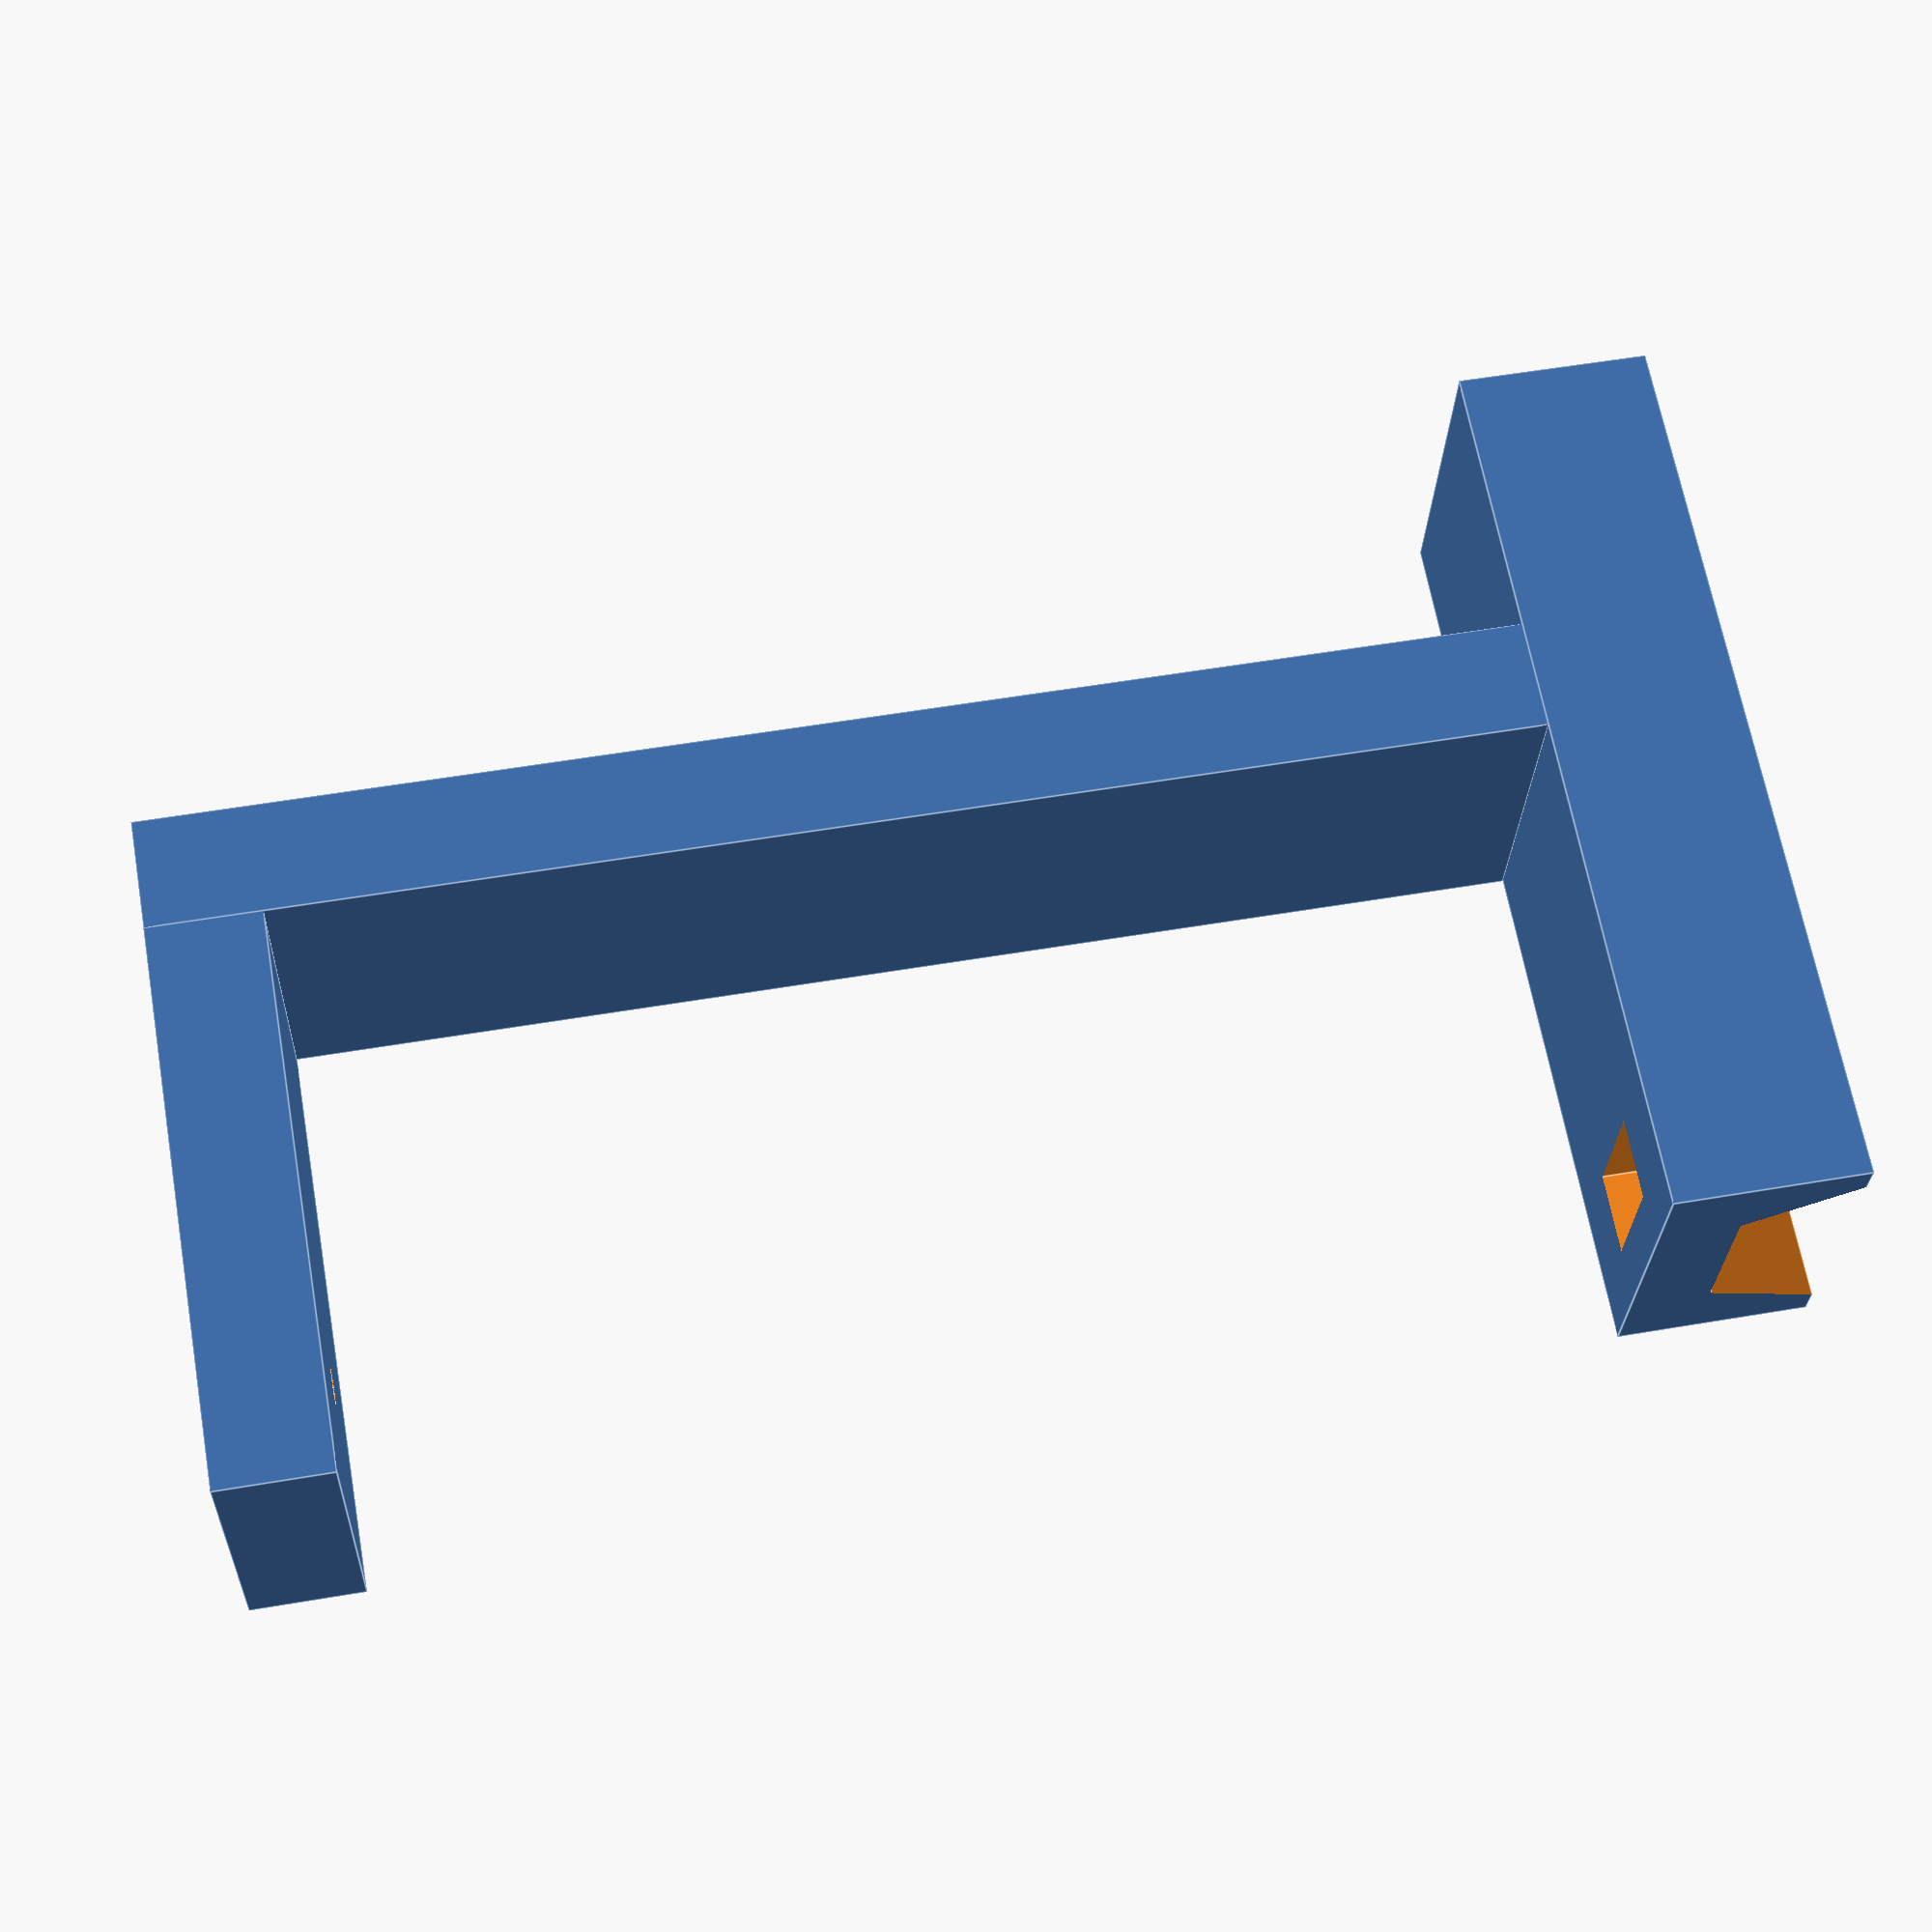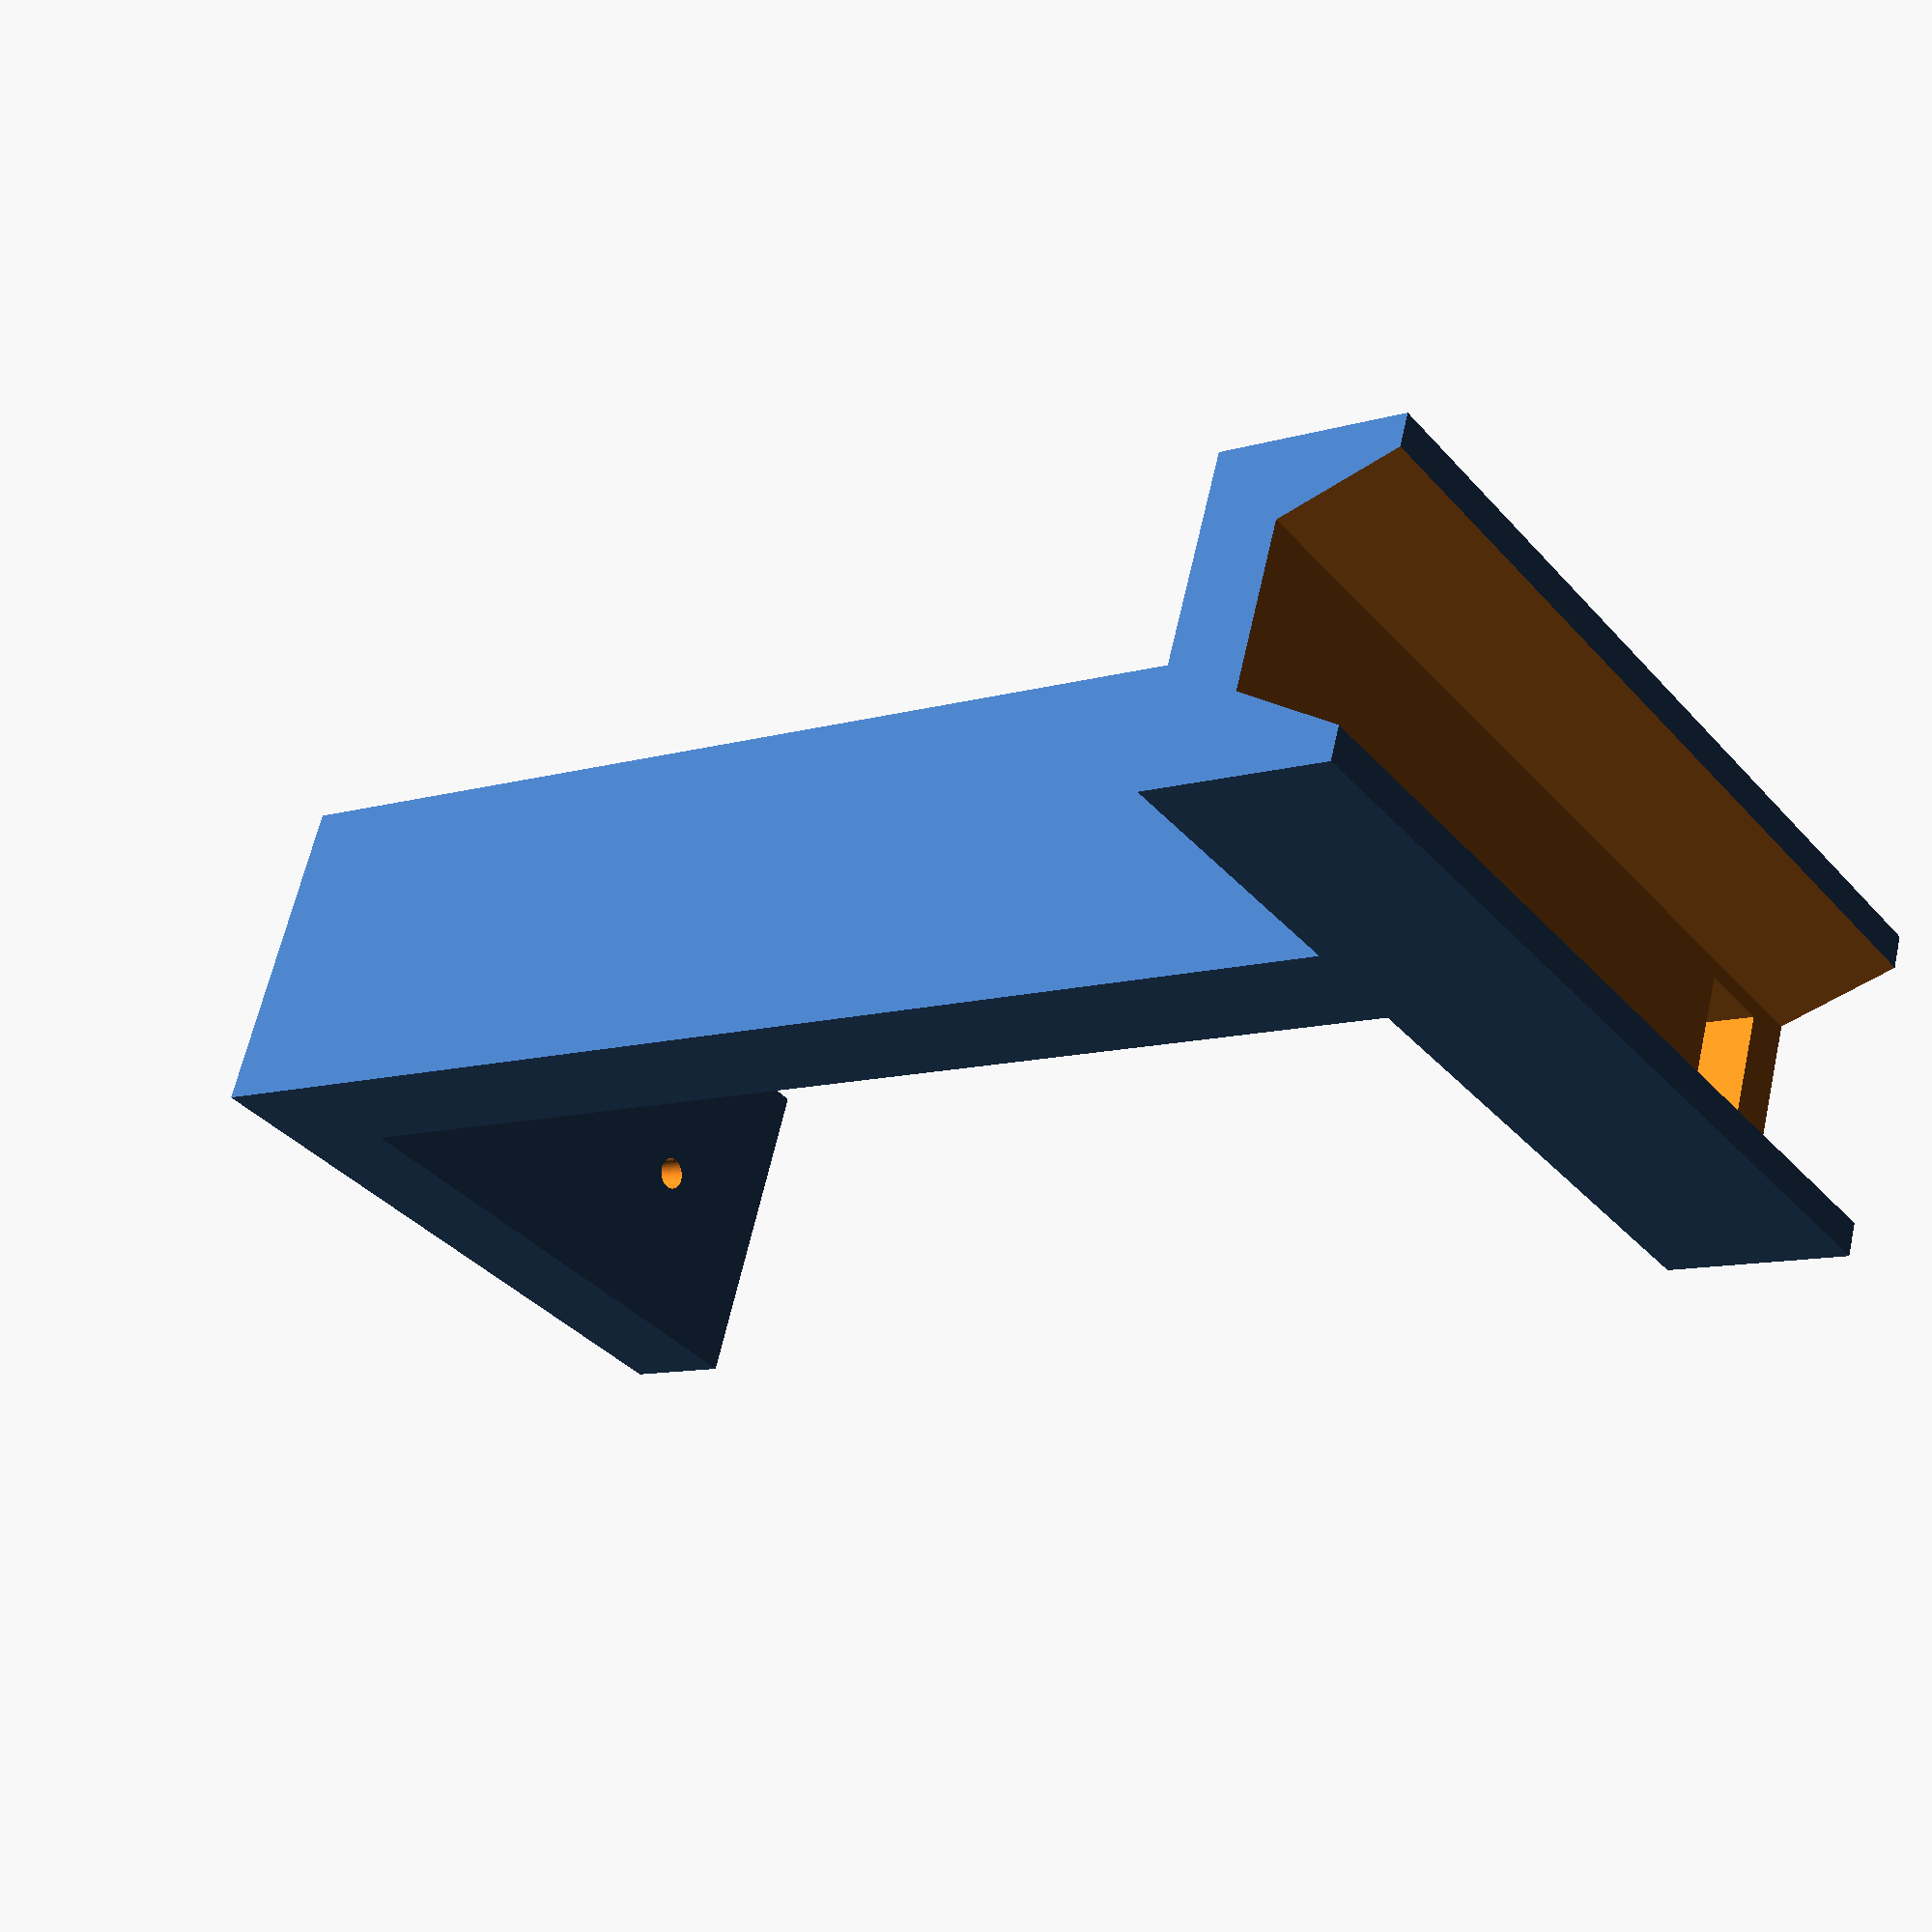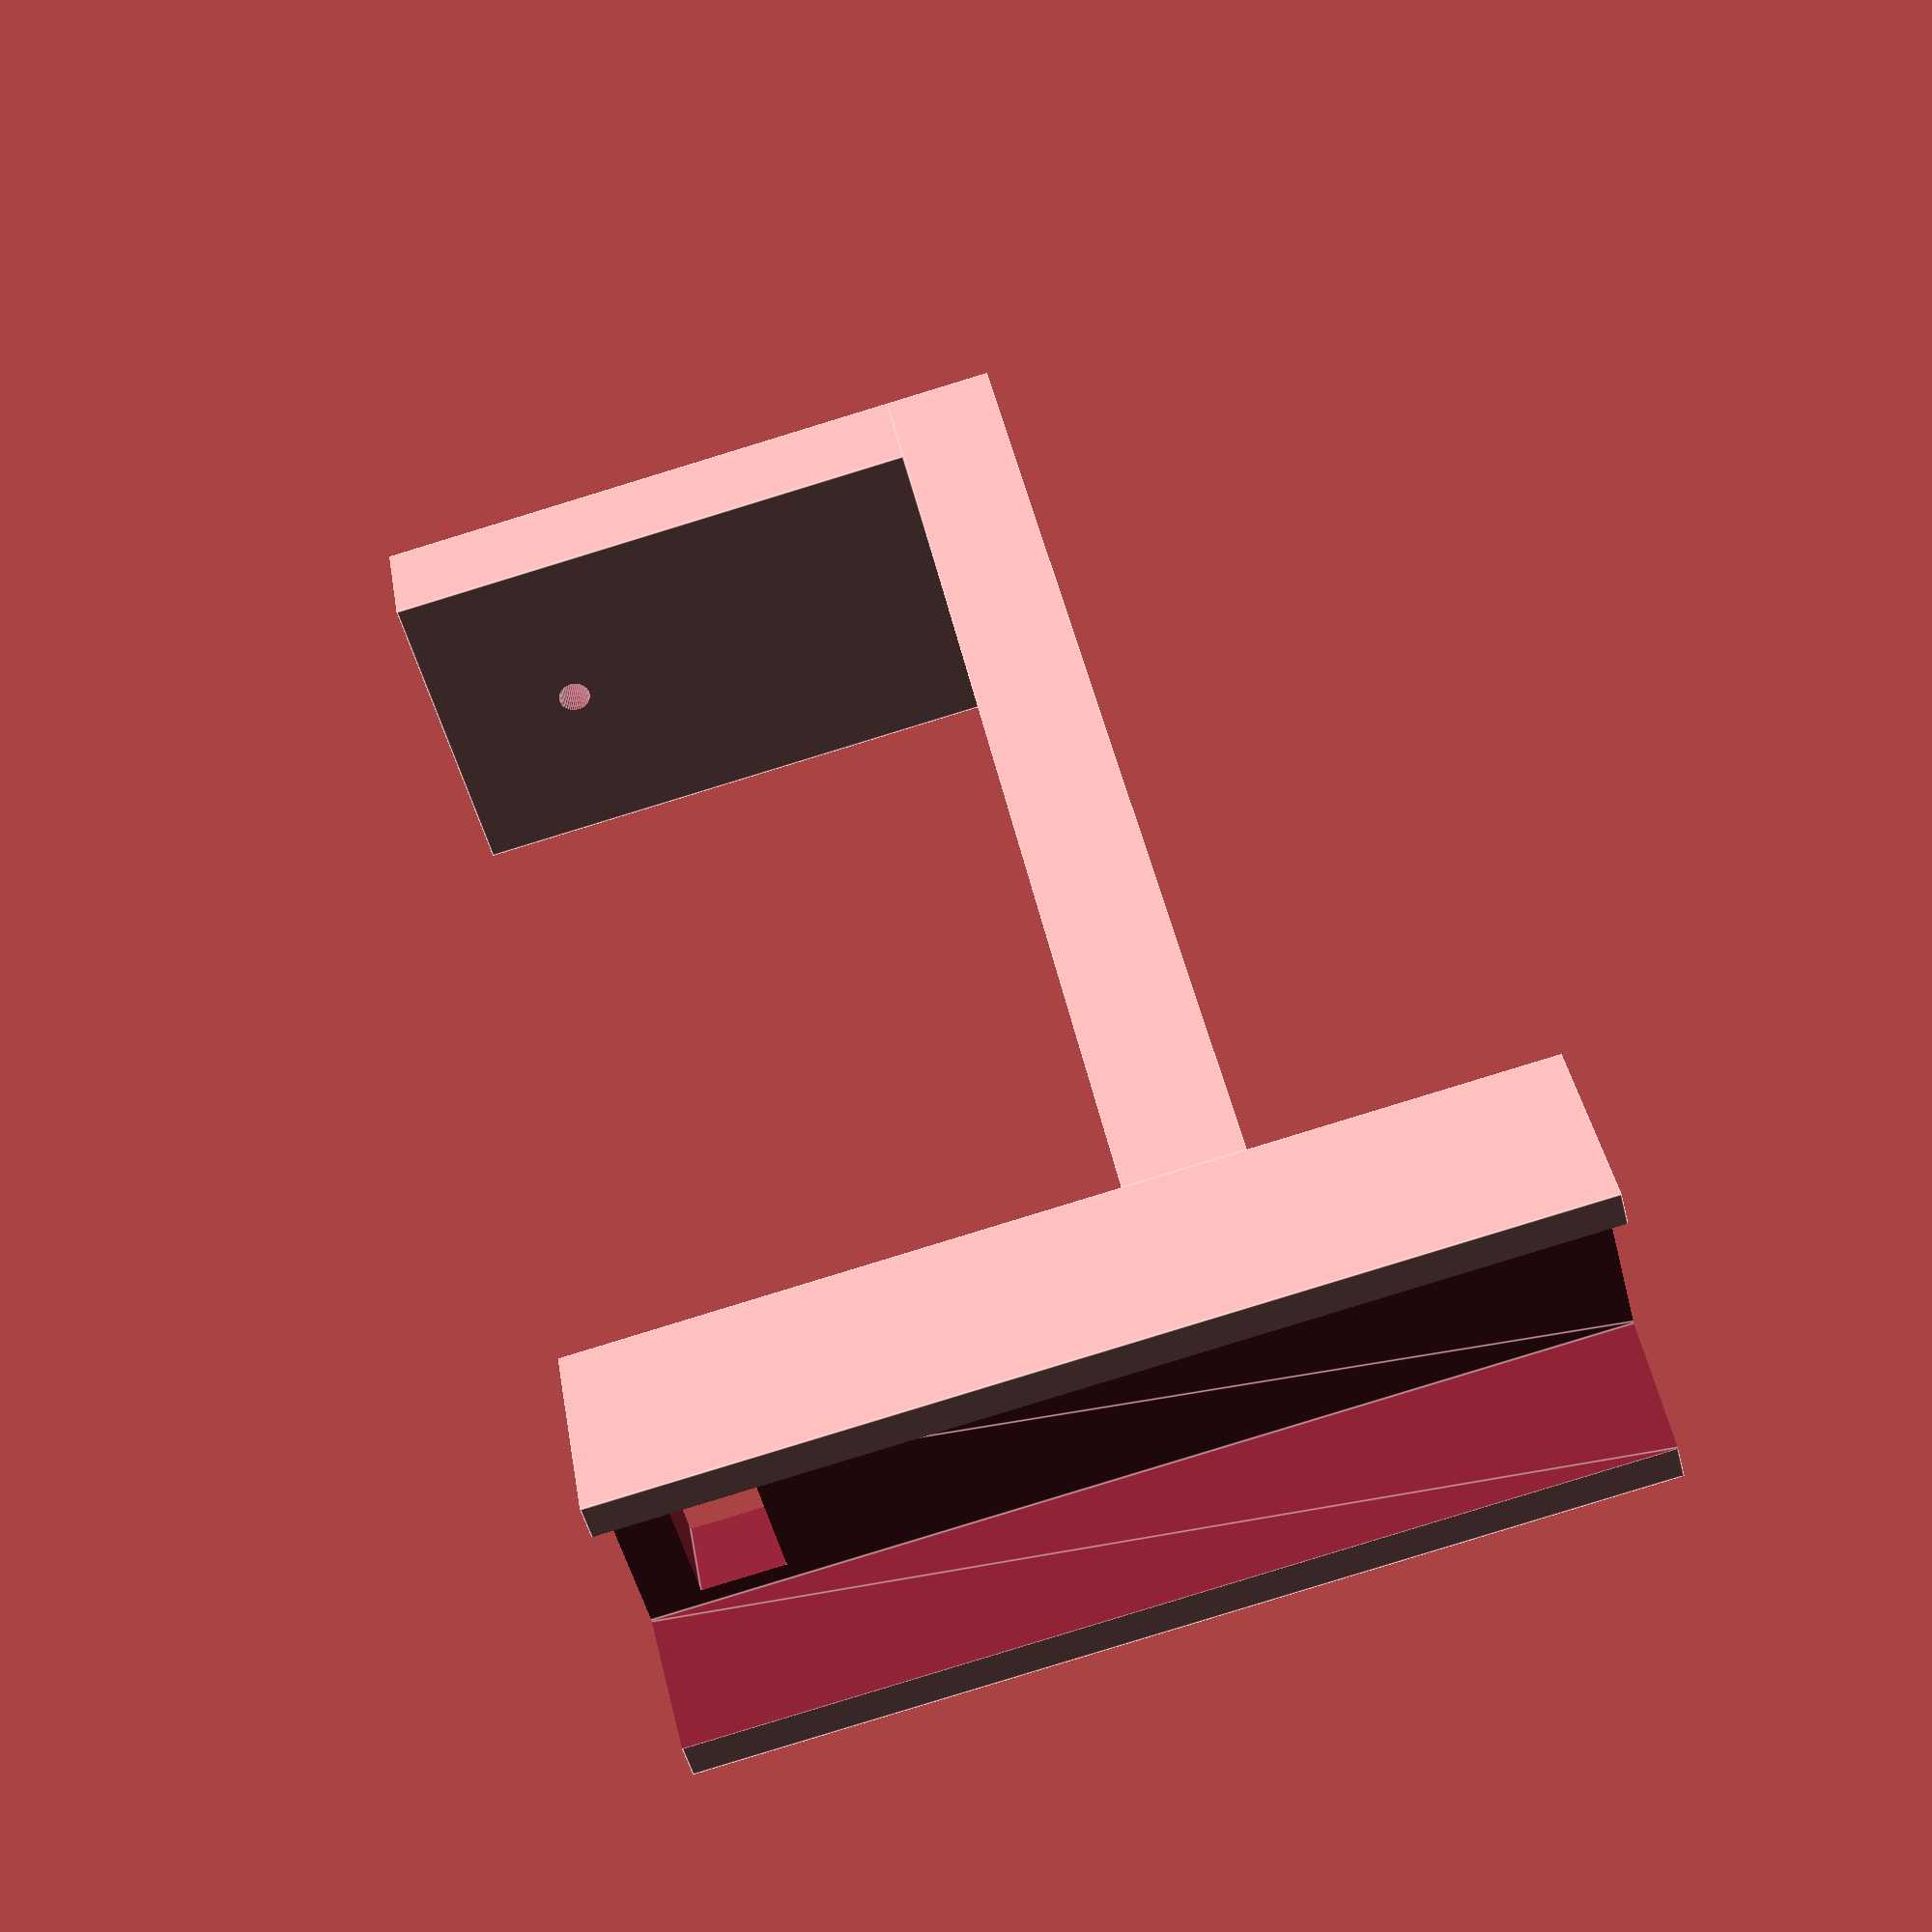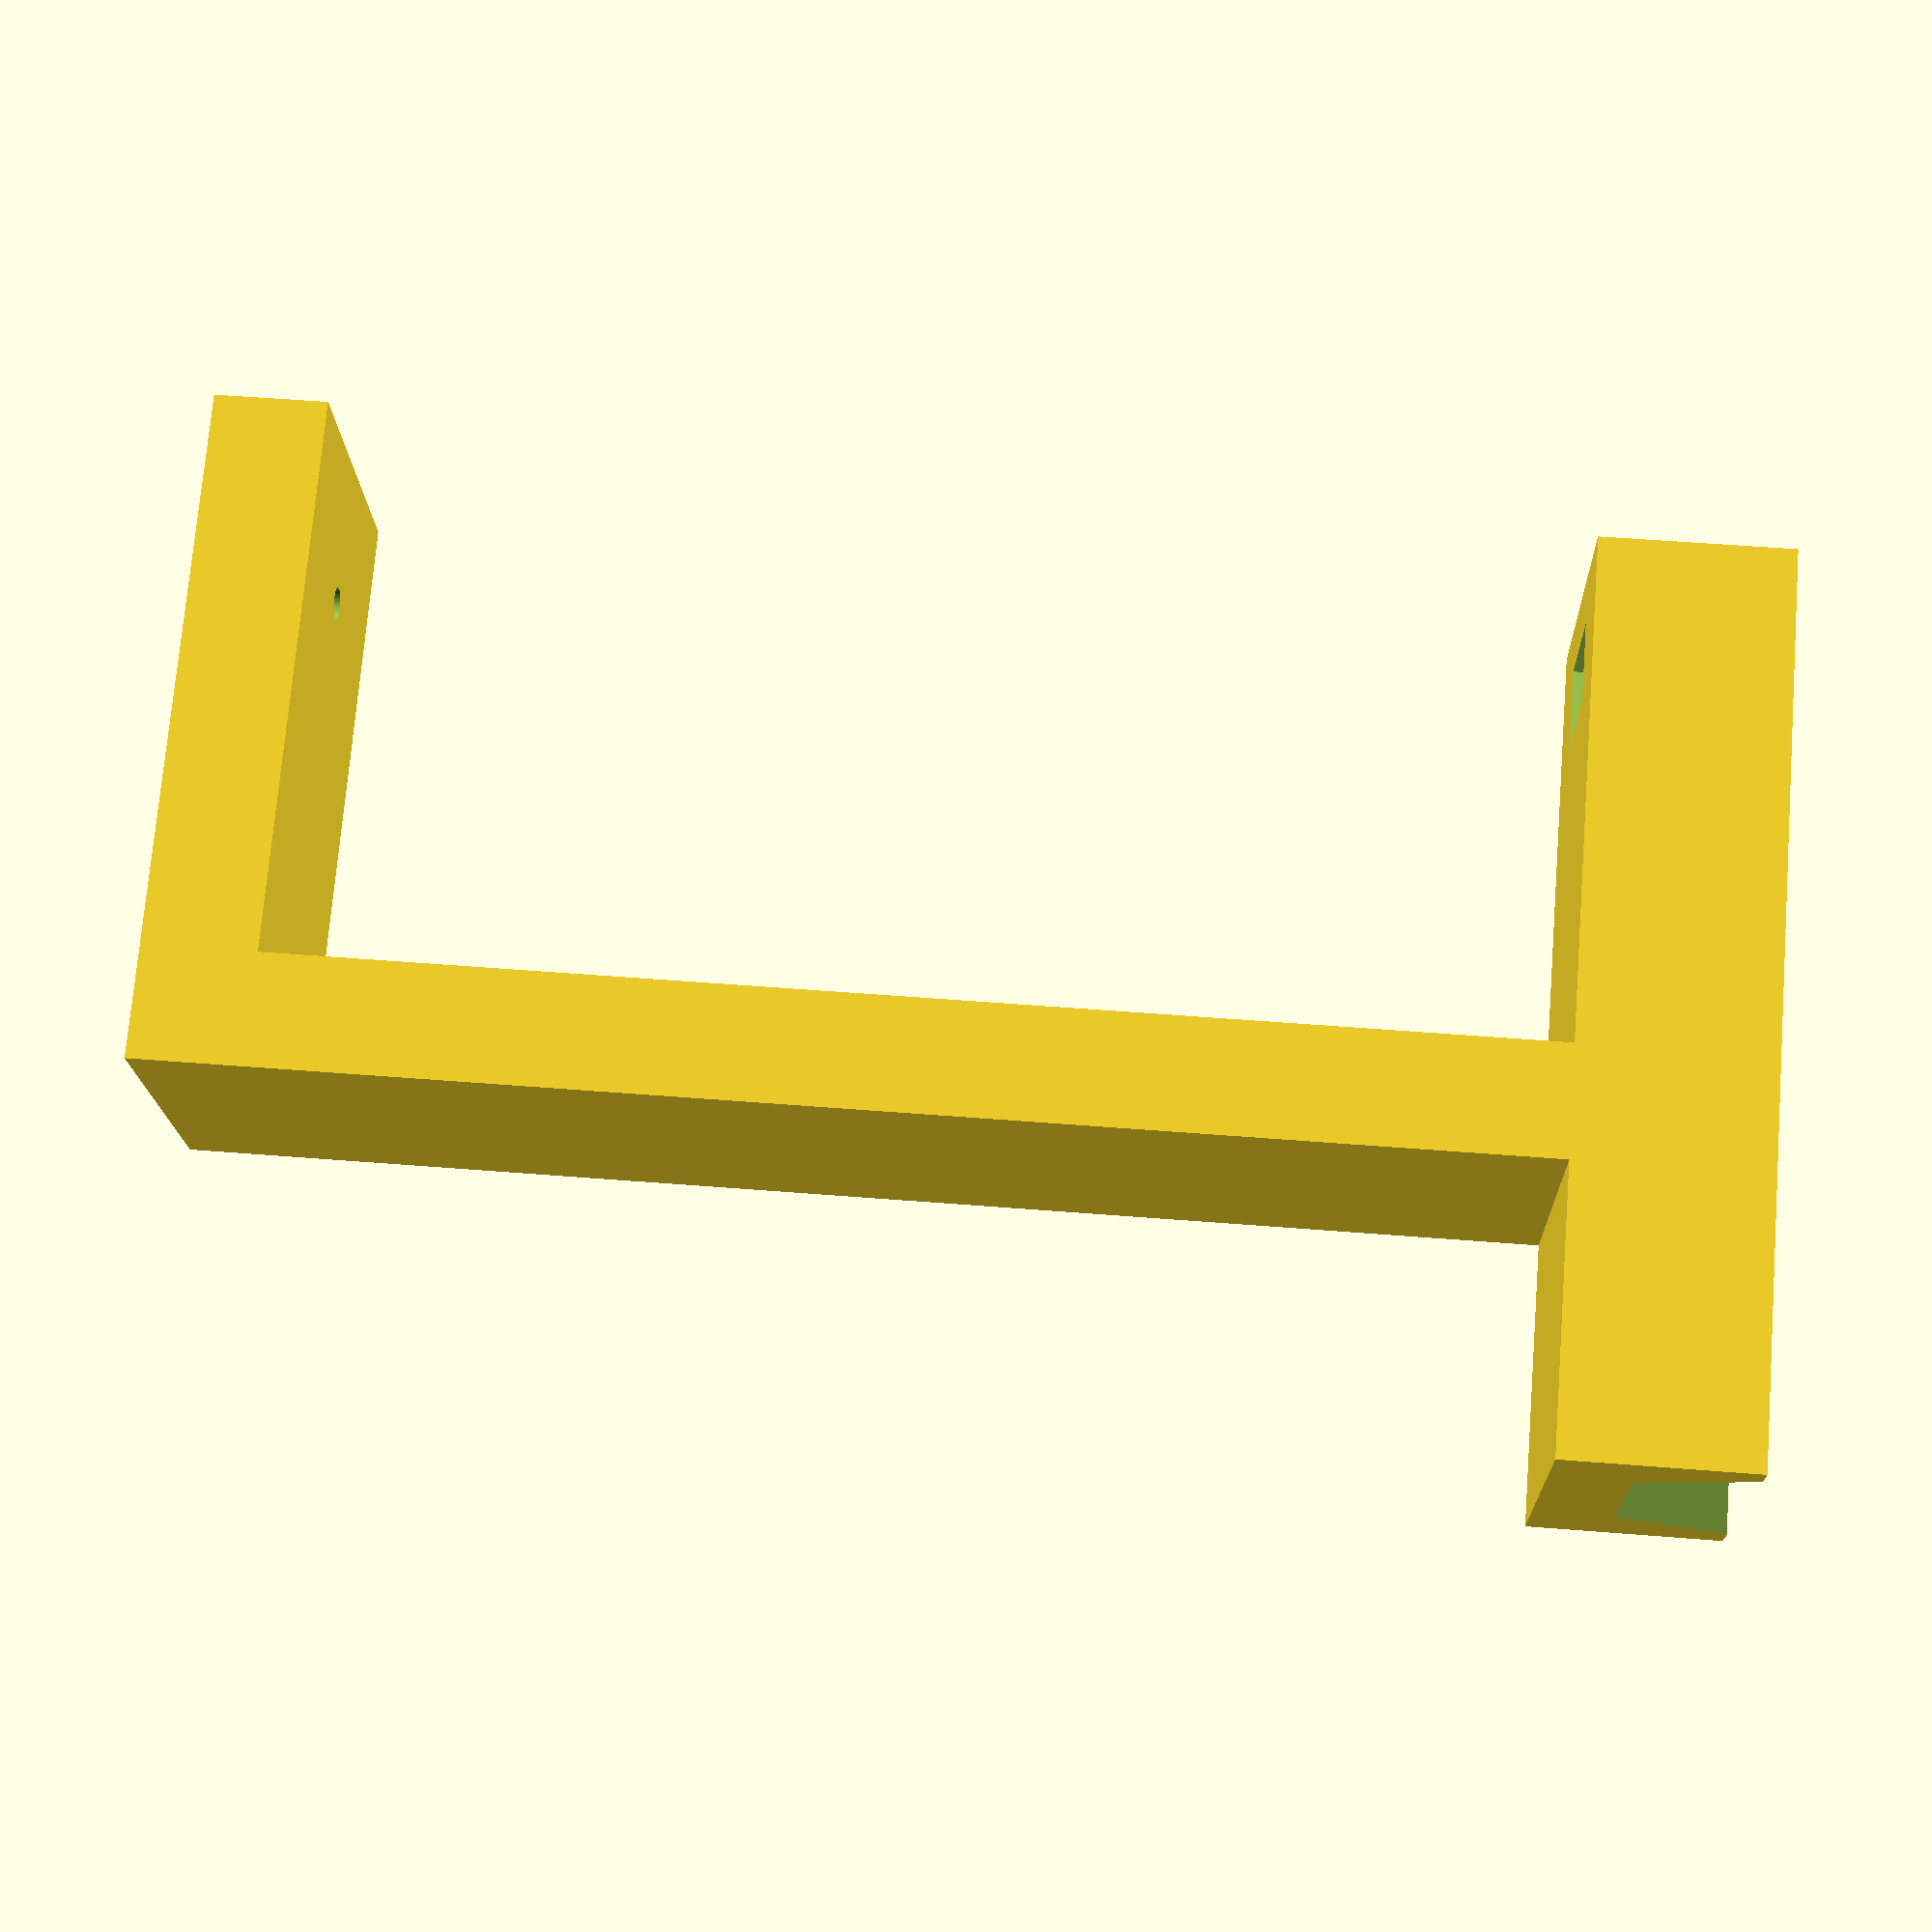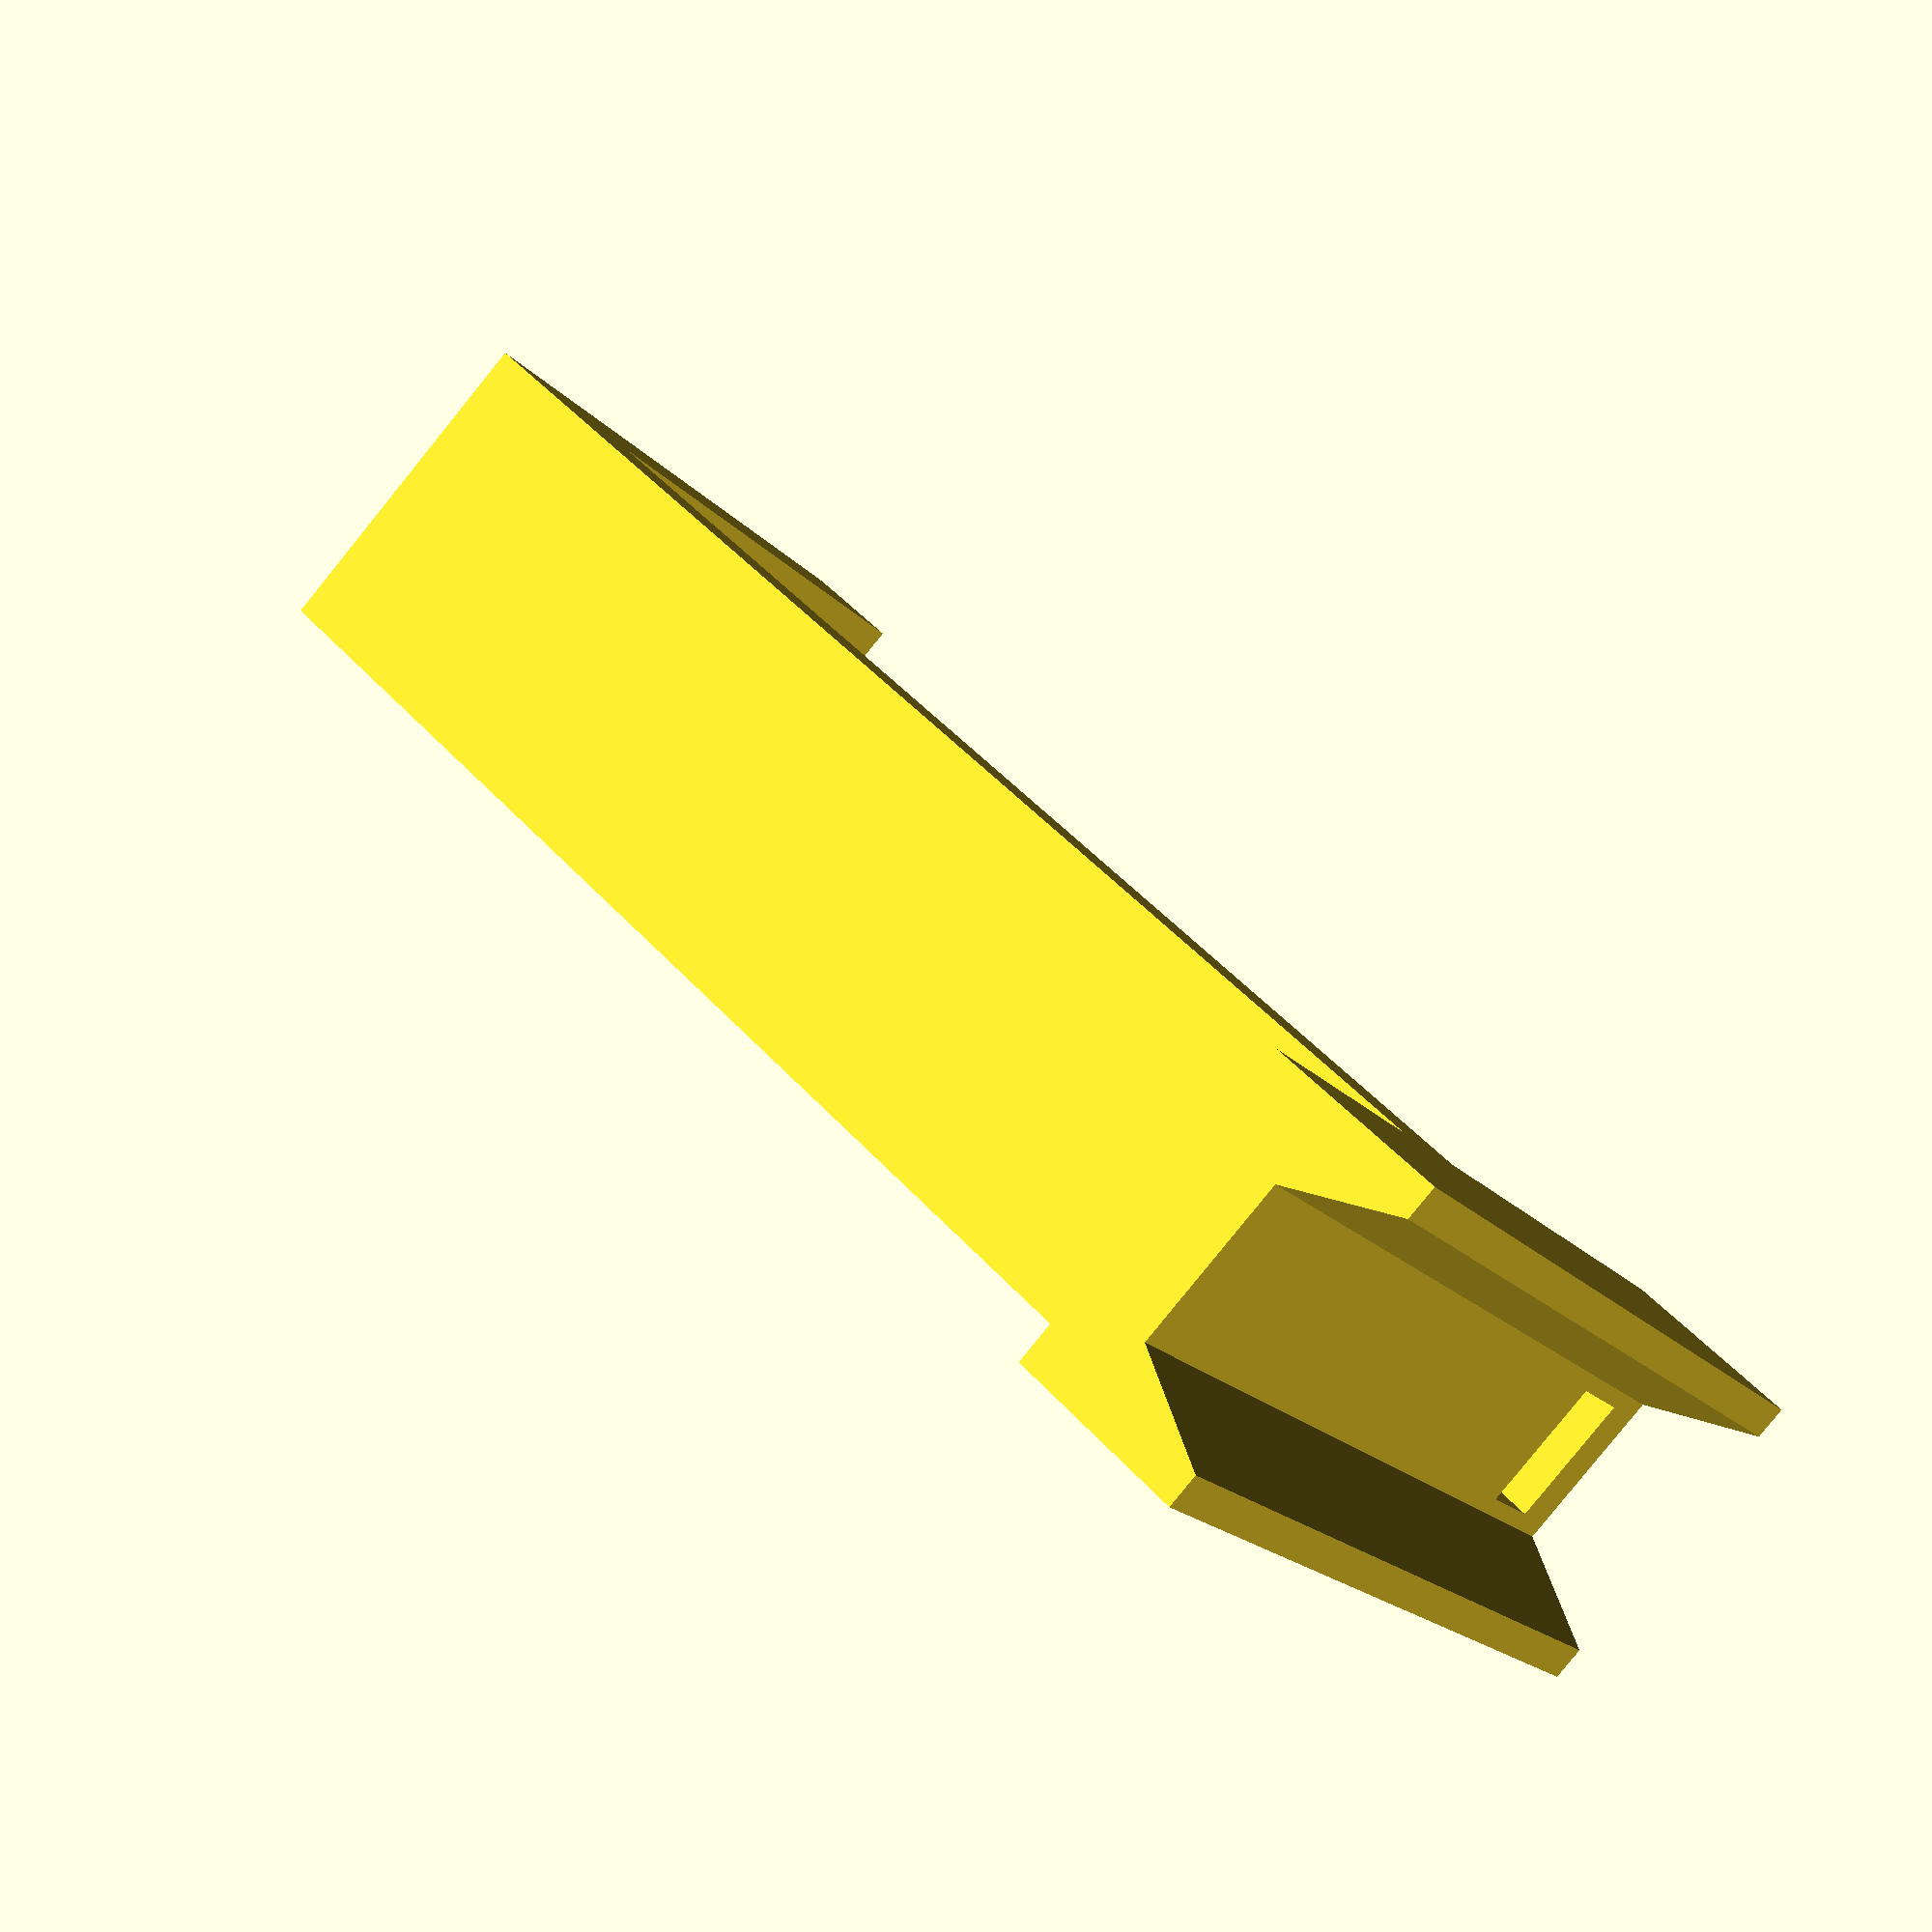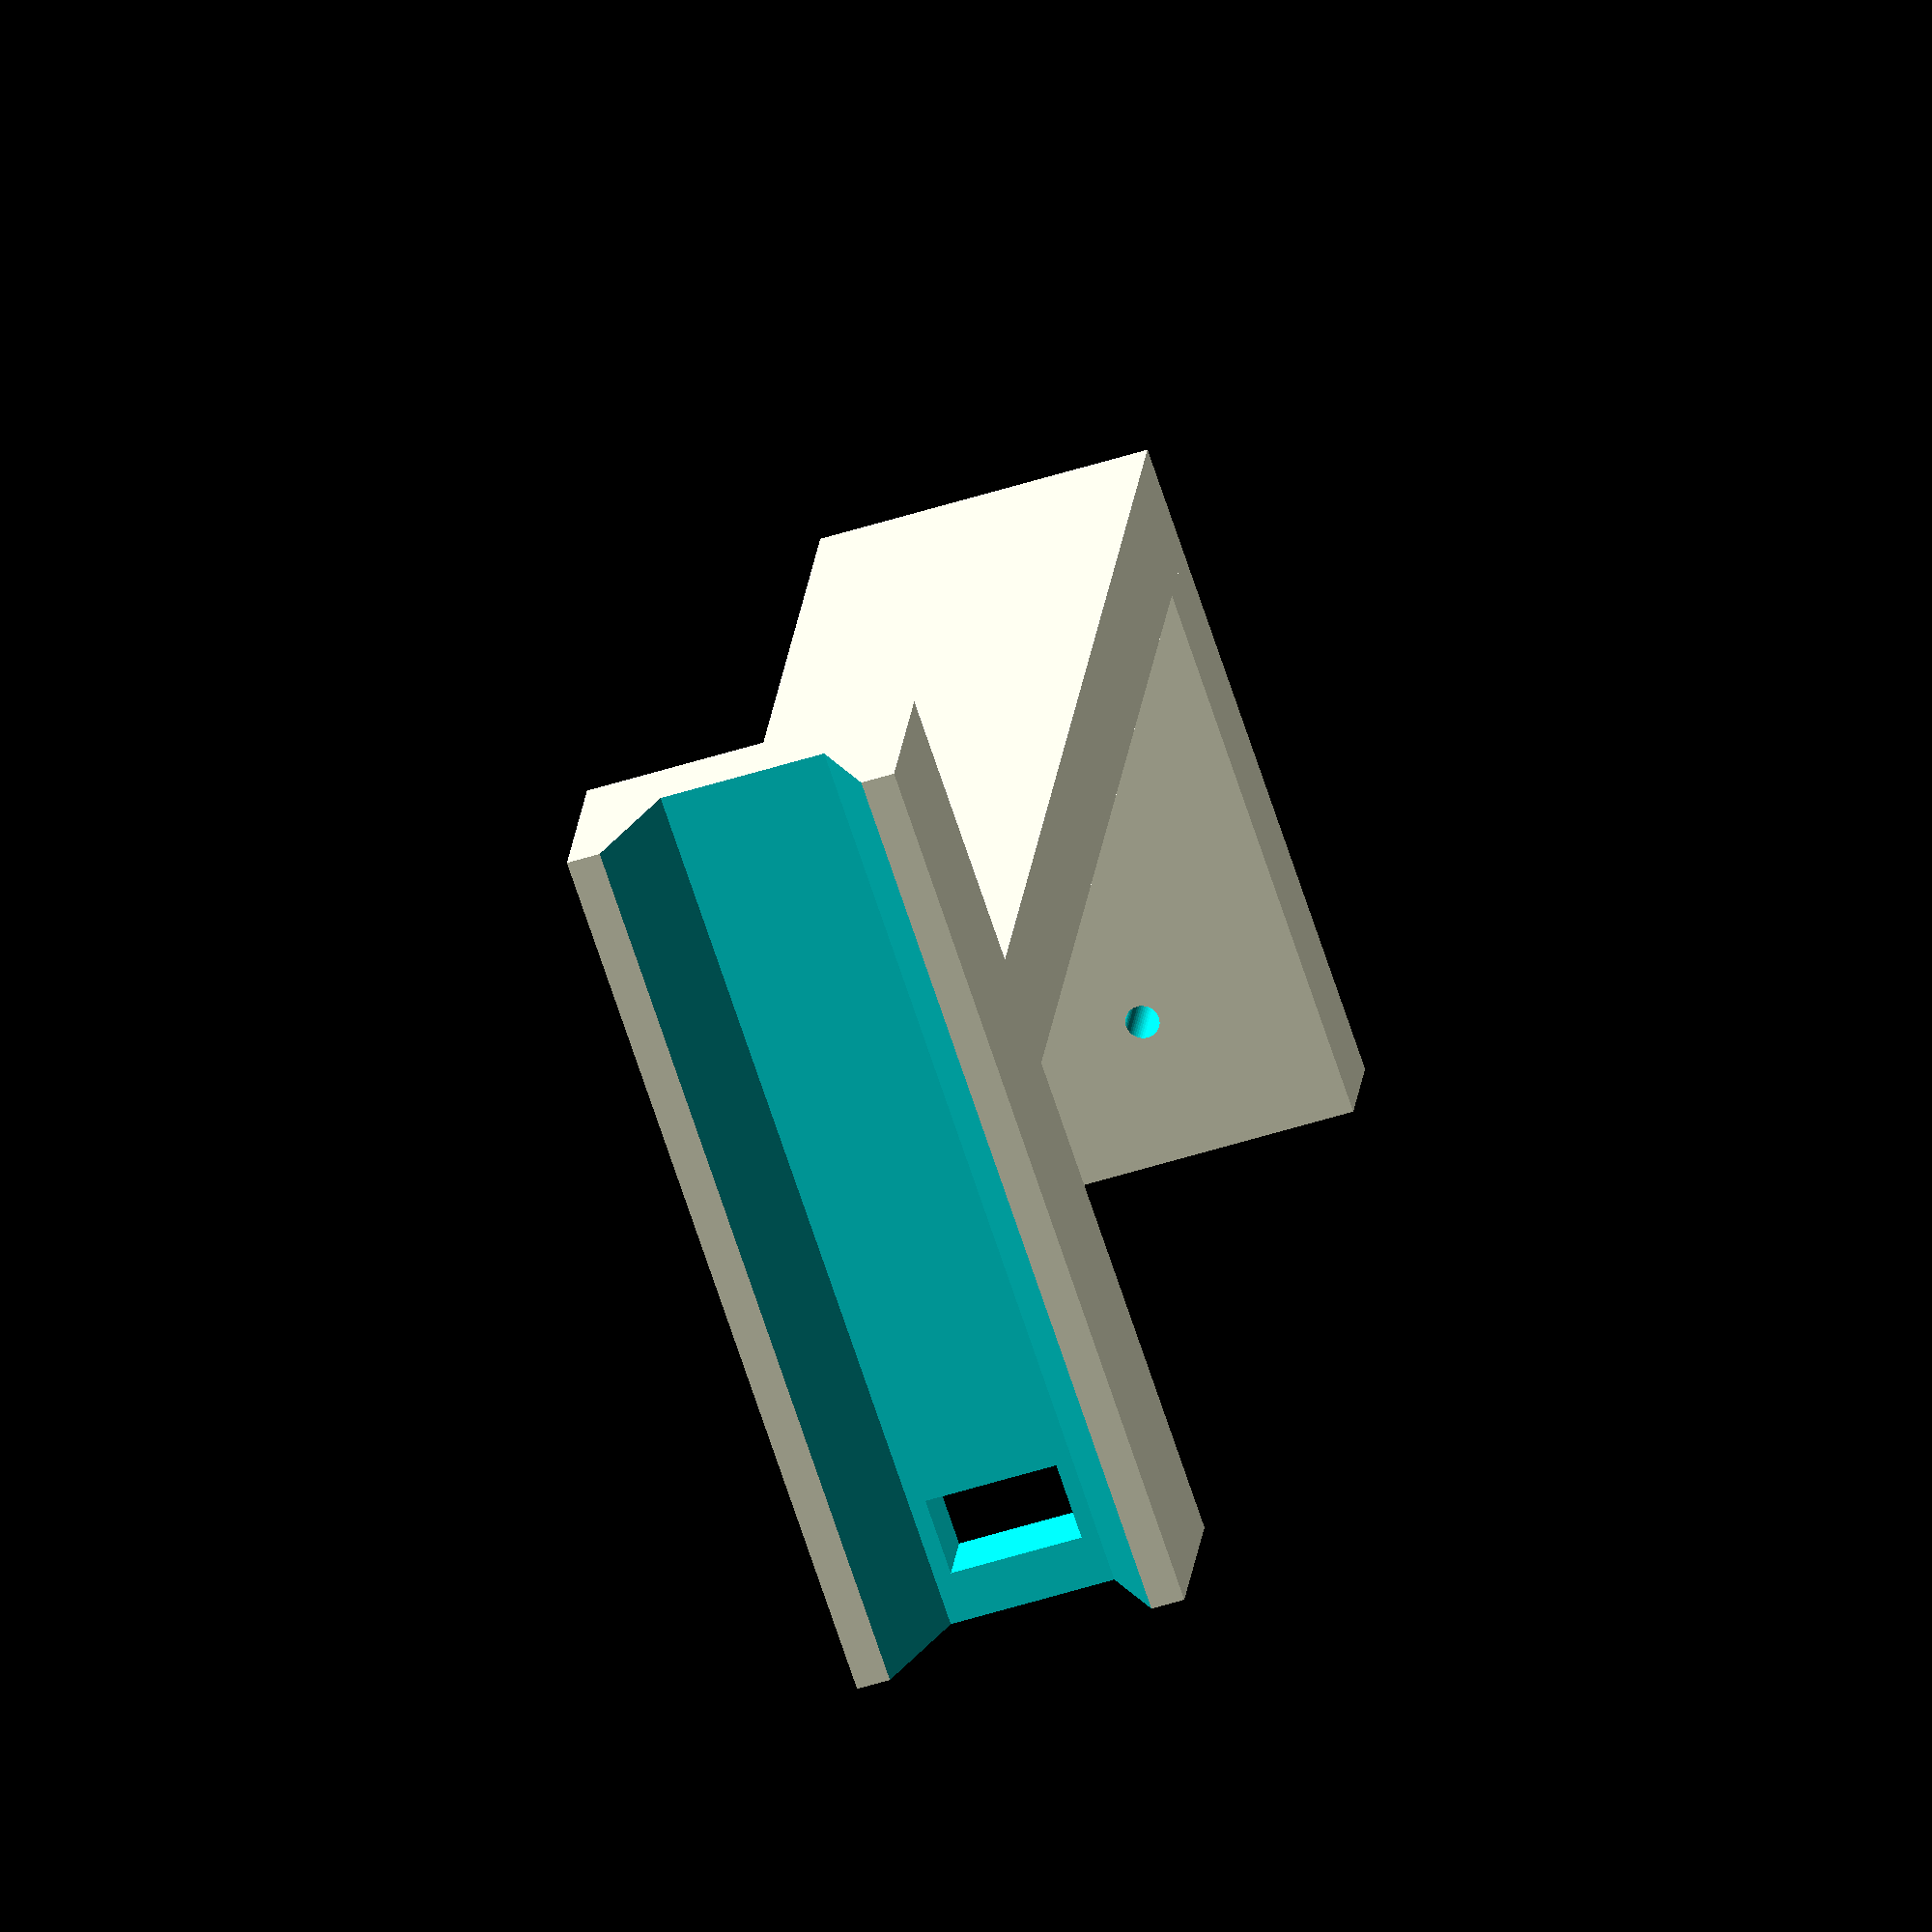
<openscad>
base_largura            = 30;
base_comprimento        = 80;
base_altura             = 17;
furo_sensor_largura     = 12;
furo_sensor_comprimento = 07;
torre_largura           = 10;
torre_altura            = 120;
topo_comprimento        = 50;
topo_altura             = 10;

$fn=50;

module base(){   
    difference(){
        cube([base_comprimento,base_largura,base_altura], center = true);
        
        translate([base_comprimento/2 - (furo_sensor_comprimento + 1),0,1])
            cube([furo_sensor_comprimento,furo_sensor_largura,base_altura], center = true);
        
        translate([-base_comprimento/2 -1,-12,-base_altura/2 - 0.01])
        rotate(a=90,v=[1,0,0])
        rotate(a=90,v=[0,1,0])
        linear_extrude(height = base_comprimento + 2)
            polygon(points=[[0,0],[4.5,10],[19.5,10],[24,0]]);
    }    
}

module torre(){
    translate([-base_comprimento/2 + base_largura,0,torre_altura/2 + base_altura/2 - 0.01])
        cube([torre_largura,base_largura,torre_altura], center = true);
}

module topo(){
    difference(){
        translate([-base_comprimento/2 + topo_comprimento + torre_largura -0.01,0,torre_altura+3.5])
            cube([topo_comprimento+0.01,base_largura,topo_altura], center = true);
        
        translate([base_comprimento/2 - (furo_sensor_comprimento + 1),0,torre_altura+topo_altura - 7])
            cylinder(d=3, h=topo_altura+5,center=true);
    }
}


base();
torre();
topo();


</openscad>
<views>
elev=305.4 azim=10.0 roll=79.7 proj=p view=edges
elev=9.9 azim=159.1 roll=128.3 proj=p view=solid
elev=323.3 azim=14.3 roll=170.7 proj=p view=edges
elev=306.8 azim=200.0 roll=94.9 proj=p view=wireframe
elev=132.5 azim=305.7 roll=39.2 proj=p view=solid
elev=158.3 azim=288.4 roll=354.1 proj=o view=wireframe
</views>
